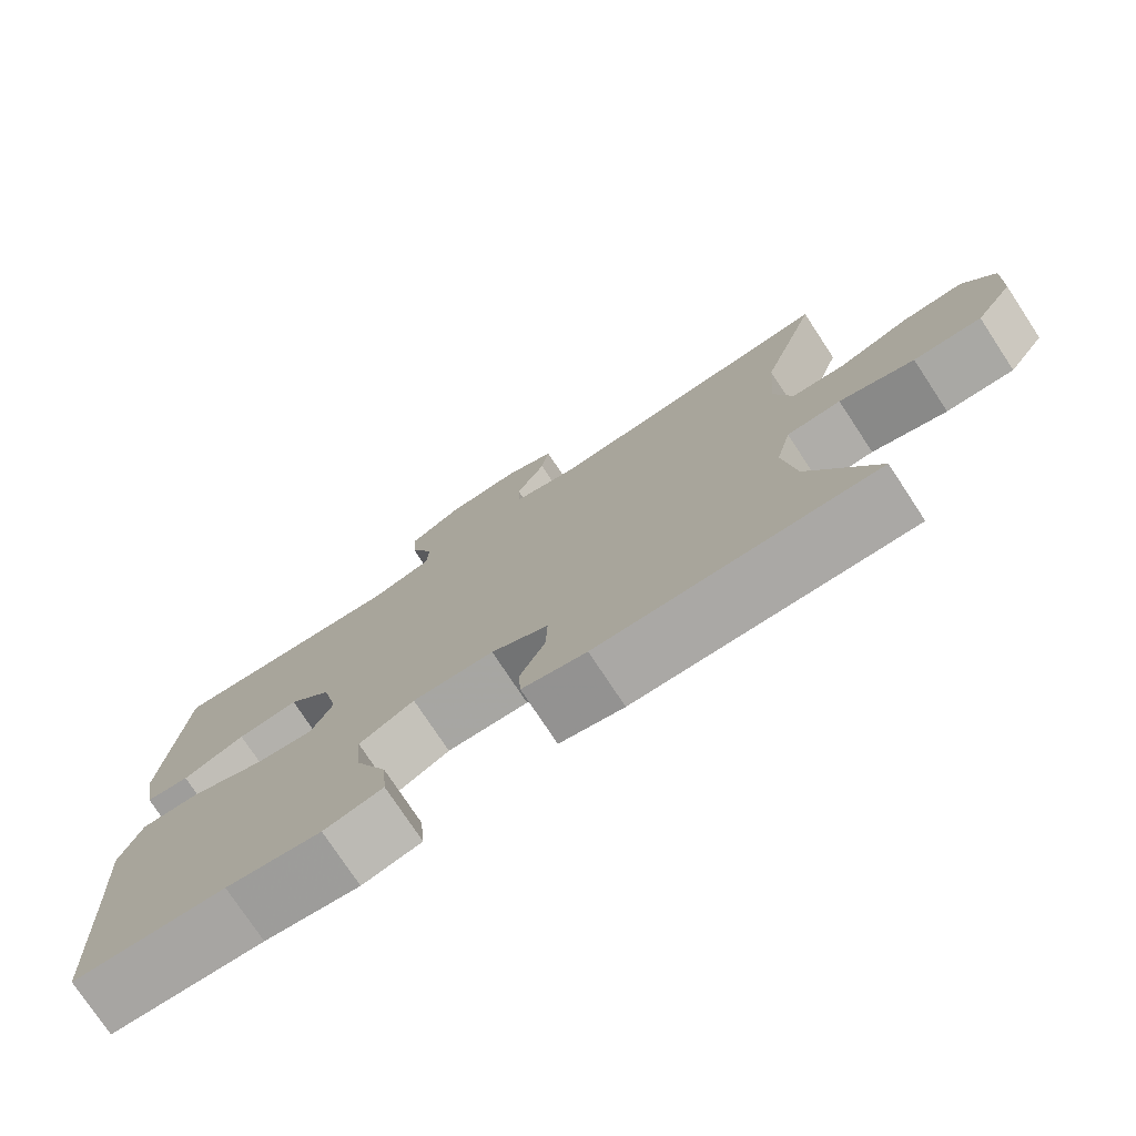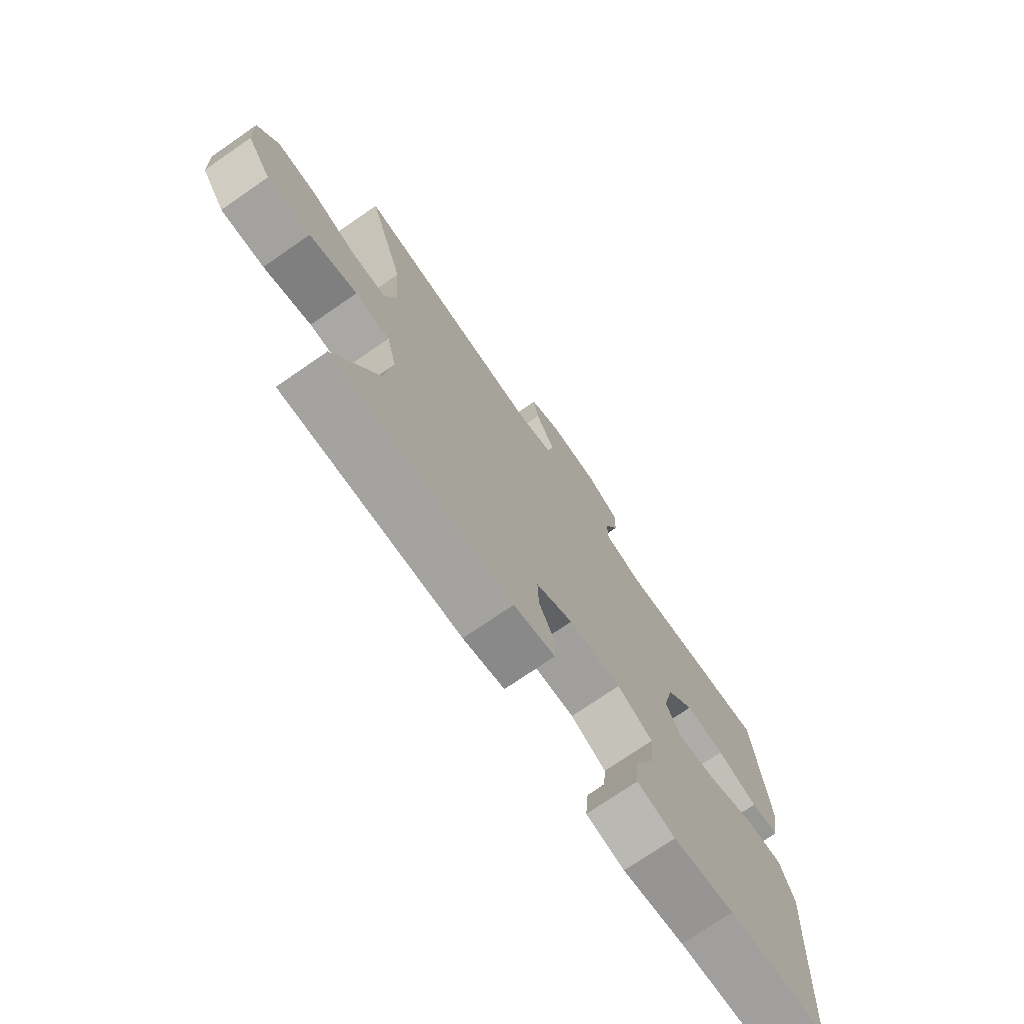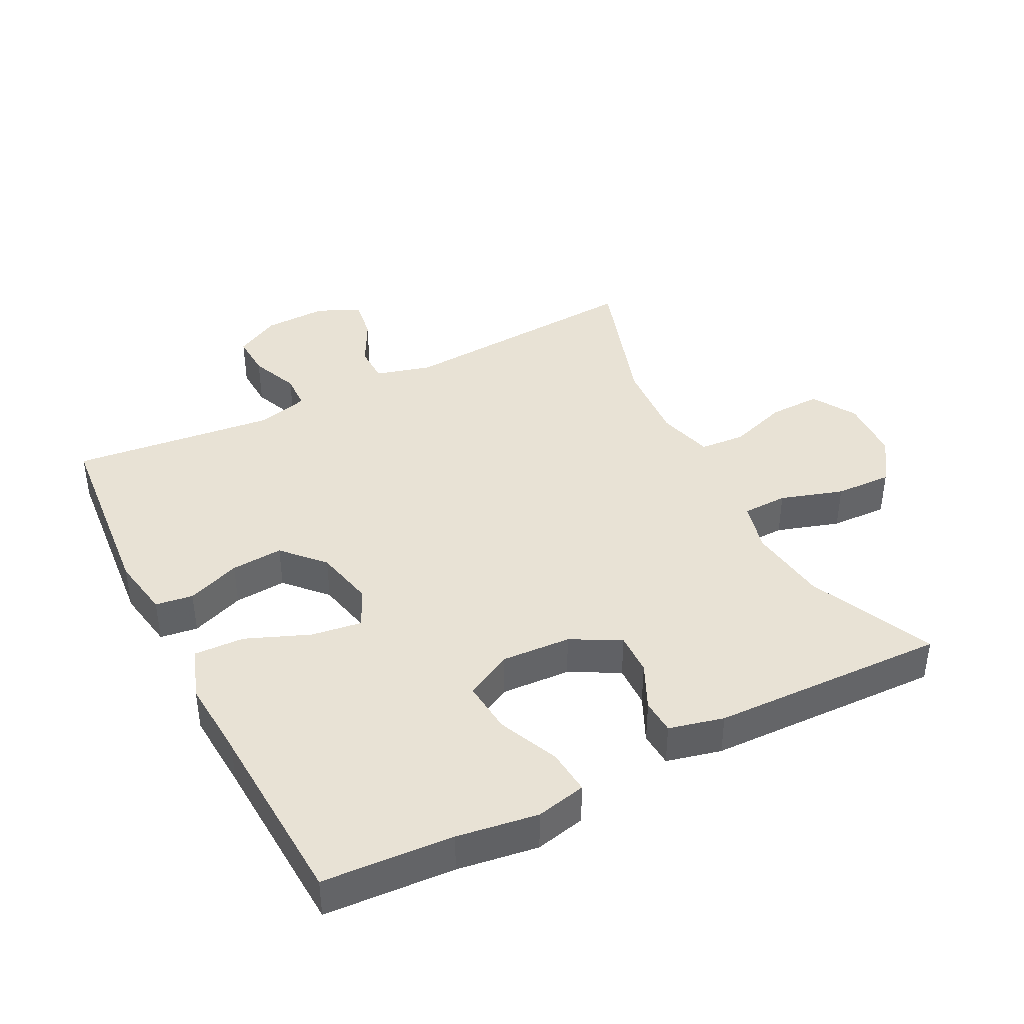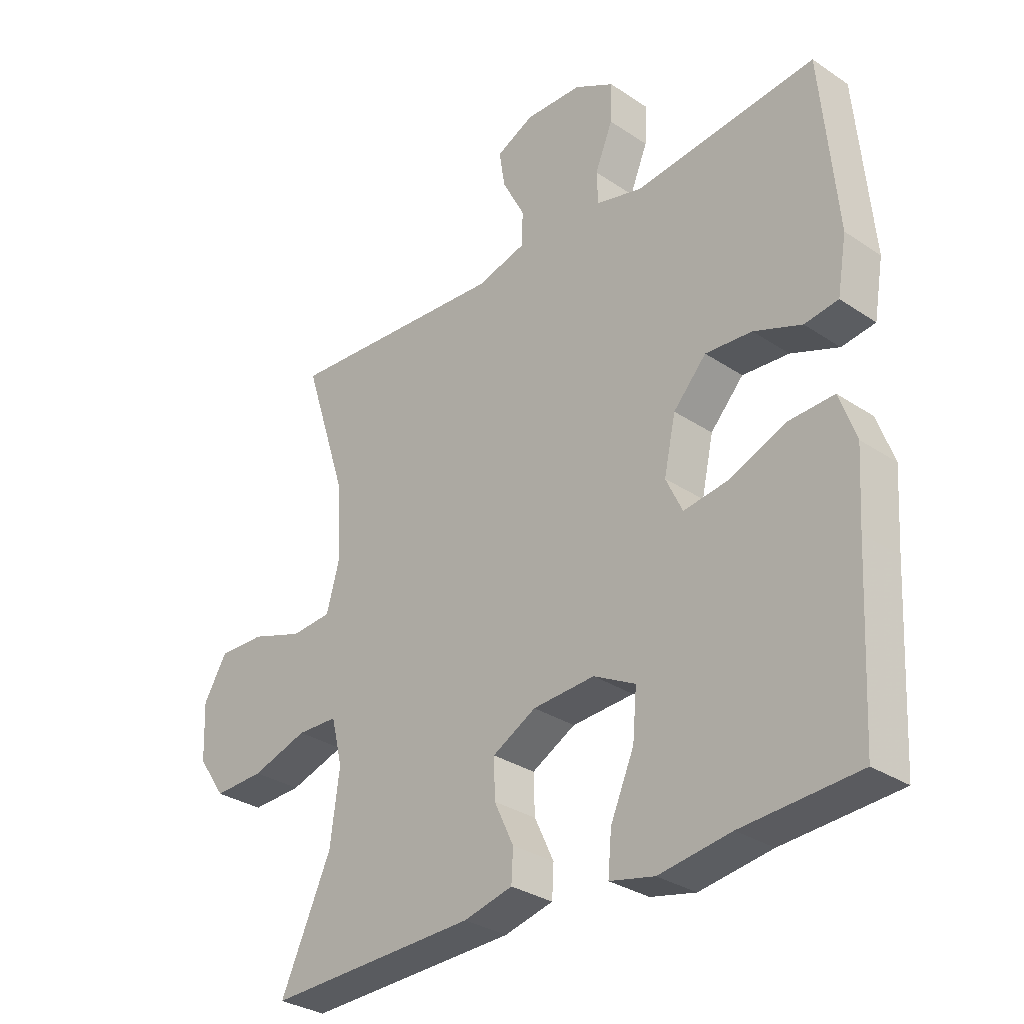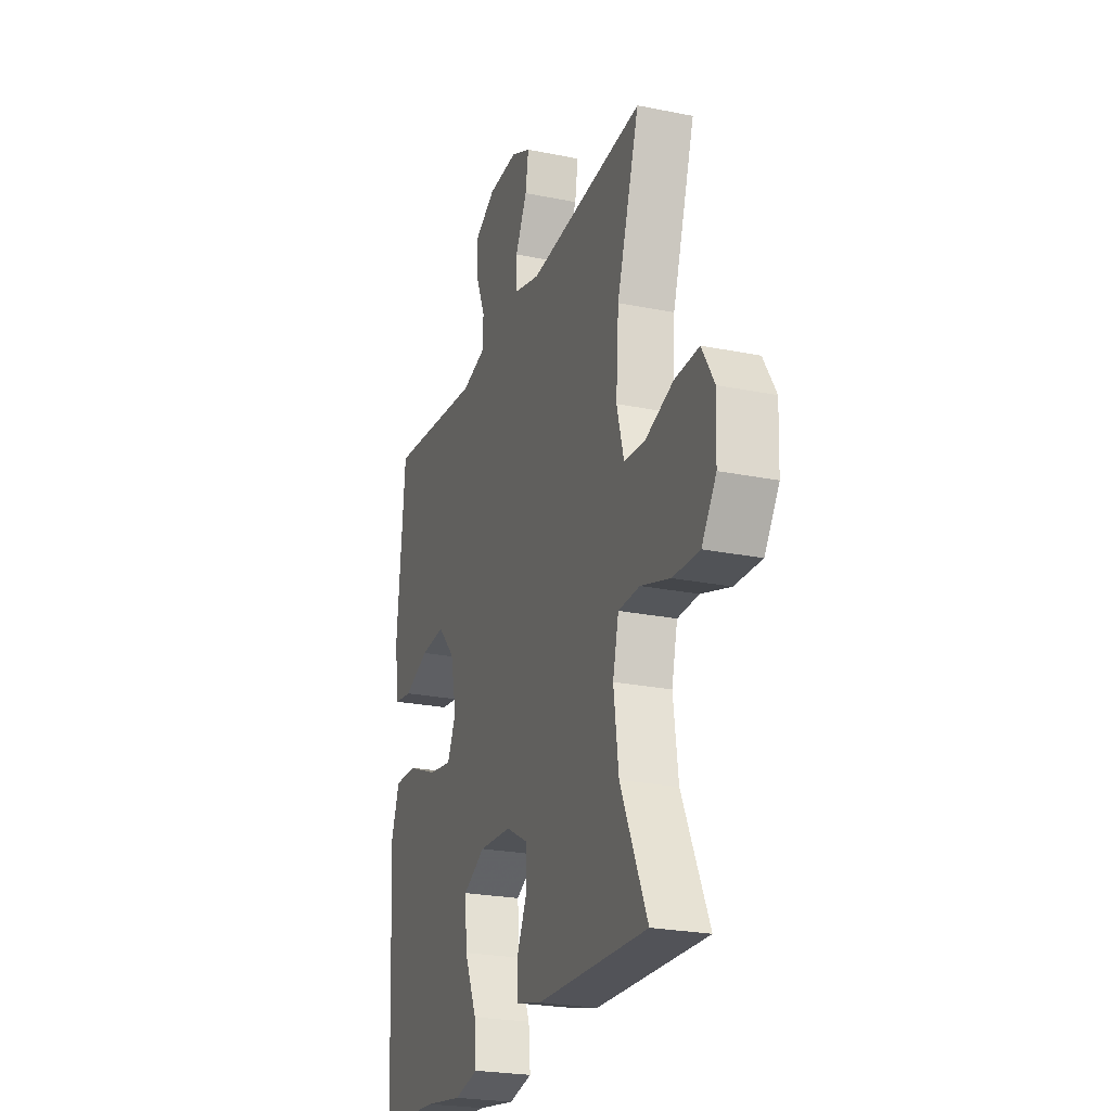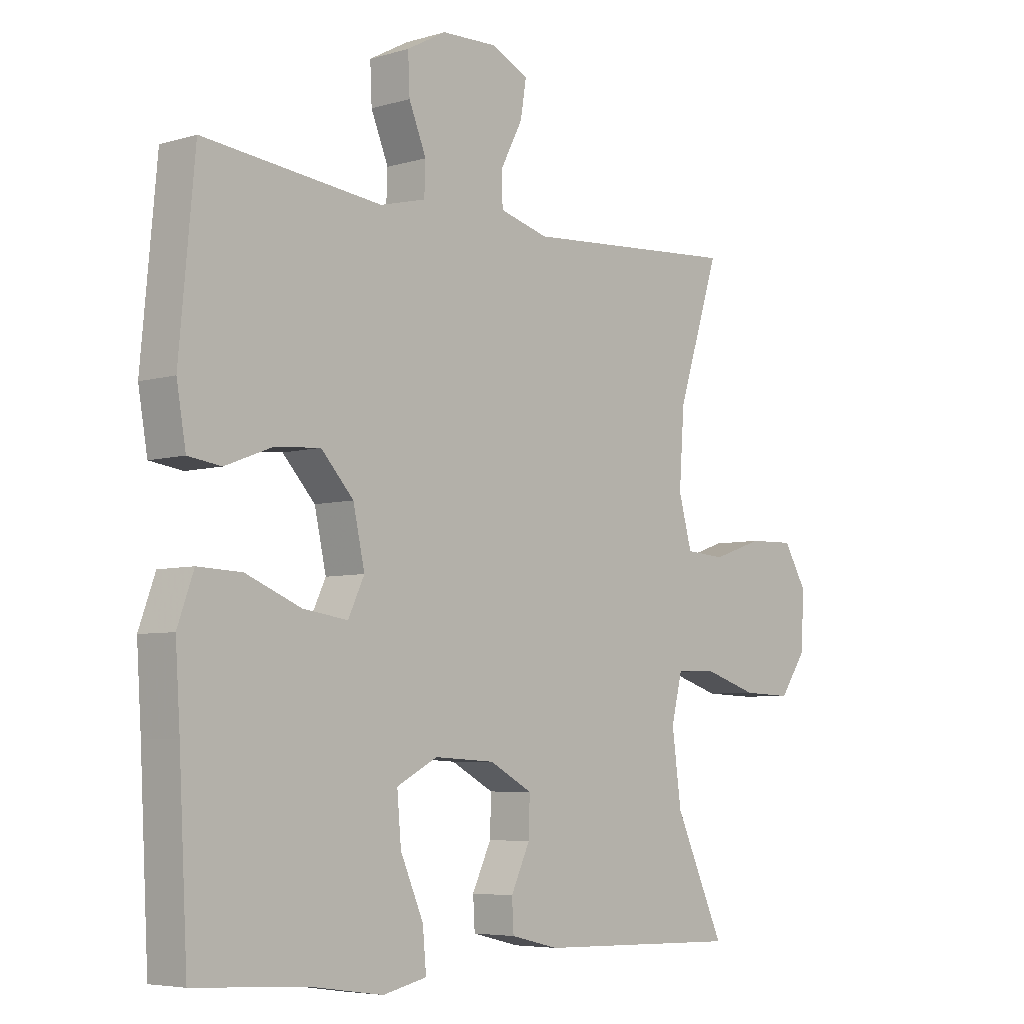
<metadata>
{"format":"obj","ext":"obj","renderer":"f3d","projection":"perspective","resolution":1024,"background":"white","views":[{"elev":-76.3,"azim":-146.6,"up":"+Z"},{"elev":-74.0,"azim":-55.4,"up":"+Z"},{"elev":40.8,"azim":152.9,"up":"+Y"},{"elev":-31.1,"azim":46.3,"up":"+Z"},{"elev":-24.0,"azim":-108.7,"up":"+Z"},{"elev":-5.6,"azim":132.2,"up":"+Z"}]}
</metadata>
<code>
v -0.5 0.07 -0.5
v -0.414 0.07 -0.311
v -0.398 0.07 -0.191
v -0.417 0.07 -0.113
v -0.486 0.07 -0.111
v -0.581 0.07 -0.141
v -0.667 0.07 -0.144
v -0.714 0.07 -0.076
v -0.718 0.07 0.021
v -0.678 0.07 0.088
v -0.599 0.07 0.086
v -0.51 0.07 0.056
v -0.441 0.07 0.061
v -0.418 0.07 0.145
v -0.427 0.07 0.273
v -0.5 0.07 0.5
v -0.123 0.07 0.474
v -0.038 0.07 0.497
v -0.037 0.07 0.554
v -0.075 0.07 0.627
v -0.085 0.07 0.689
v -0.021 0.07 0.72
v 0.076 0.07 0.717
v 0.144 0.07 0.68
v 0.141 0.07 0.614
v 0.111 0.07 0.541
v 0.113 0.07 0.486
v 0.192 0.07 0.466
v 0.5 0.07 0.5
v 0.527 0.07 0.208
v 0.511 0.07 0.115
v 0.454 0.07 0.107
v 0.373 0.07 0.138
v 0.294 0.07 0.144
v 0.238 0.07 0.083
v 0.218 0.07 -0.008
v 0.246 0.07 -0.067
v 0.323 0.07 -0.056
v 0.419 0.07 -0.017
v 0.495 0.07 -0.014
v 0.523 0.07 -0.092
v 0.515 0.07 -0.215
v 0.5 0.07 -0.5
v 0.303 0.07 -0.512
v 0.181 0.07 -0.53
v 0.105 0.07 -0.513
v 0.111 0.07 -0.445
v 0.151 0.07 -0.353
v 0.158 0.07 -0.273
v 0.087 0.07 -0.236
v -0.018 0.07 -0.242
v -0.092 0.07 -0.282
v -0.09 0.07 -0.347
v -0.057 0.07 -0.417
v -0.06 0.07 -0.47
v -0.143 0.07 -0.49
v -0.5 0 -0.5
v -0.414 0 -0.311
v -0.398 0 -0.191
v -0.417 0 -0.113
v -0.486 0 -0.111
v -0.581 0 -0.141
v -0.667 0 -0.144
v -0.714 0 -0.076
v -0.718 0 0.021
v -0.678 0 0.088
v -0.599 0 0.086
v -0.51 0 0.056
v -0.441 0 0.061
v -0.418 0 0.145
v -0.427 0 0.273
v -0.5 0 0.5
v -0.123 0 0.474
v -0.038 0 0.497
v -0.037 0 0.554
v -0.075 0 0.627
v -0.085 0 0.689
v -0.021 0 0.72
v 0.076 0 0.717
v 0.144 0 0.68
v 0.141 0 0.614
v 0.111 0 0.541
v 0.113 0 0.486
v 0.192 0 0.466
v 0.5 0 0.5
v 0.527 0 0.208
v 0.511 0 0.115
v 0.454 0 0.107
v 0.373 0 0.138
v 0.294 0 0.144
v 0.238 0 0.083
v 0.218 0 -0.008
v 0.246 0 -0.067
v 0.323 0 -0.056
v 0.419 0 -0.017
v 0.495 0 -0.014
v 0.523 0 -0.092
v 0.515 0 -0.215
v 0.5 0 -0.5
v 0.303 0 -0.512
v 0.181 0 -0.53
v 0.105 0 -0.513
v 0.111 0 -0.445
v 0.151 0 -0.353
v 0.158 0 -0.273
v 0.087 0 -0.236
v -0.018 0 -0.242
v -0.092 0 -0.282
v -0.09 0 -0.347
v -0.057 0 -0.417
v -0.06 0 -0.47
v -0.143 0 -0.49
f 53 54 55 56
f 52 53 56 1
f 51 52 1 2
f 45 46 47 48
f 44 45 48 49
f 42 43 44 49
f 41 42 49 50
f 38 39 40 41
f 37 38 41 50
f 30 31 32 33
f 28 29 30 33
f 27 28 33 34
f 23 24 25 26
f 23 26 27
f 22 23 27
f 19 20 21 22
f 18 19 22 27
f 17 18 27 34
f 15 16 17 34
f 9 10 11 12
f 9 12 13
f 8 9 13
f 5 6 7 8
f 4 5 8 13
f 3 4 13 14
f 51 2 3
f 36 37 50 51
f 35 36 51 3
f 14 15 34 35
f 3 14 35
f 112 111 110 109
f 57 112 109 108
f 58 57 108 107
f 104 103 102 101
f 105 104 101 100
f 105 100 99 98
f 106 105 98 97
f 97 96 95 94
f 106 97 94 93
f 89 88 87 86
f 89 86 85 84
f 90 89 84 83
f 82 81 80 79
f 83 82 79
f 83 79 78
f 78 77 76 75
f 83 78 75 74
f 90 83 74 73
f 90 73 72 71
f 68 67 66 65
f 69 68 65
f 69 65 64
f 64 63 62 61
f 69 64 61 60
f 70 69 60 59
f 59 58 107
f 107 106 93 92
f 59 107 92 91
f 91 90 71 70
f 91 70 59
f 1 57 58 2
f 2 58 59 3
f 3 59 60 4
f 4 60 61 5
f 5 61 62 6
f 6 62 63 7
f 7 63 64 8
f 8 64 65 9
f 9 65 66 10
f 10 66 67 11
f 11 67 68 12
f 12 68 69 13
f 13 69 70 14
f 14 70 71 15
f 15 71 72 16
f 16 72 73 17
f 17 73 74 18
f 18 74 75 19
f 19 75 76 20
f 20 76 77 21
f 21 77 78 22
f 22 78 79 23
f 23 79 80 24
f 24 80 81 25
f 25 81 82 26
f 26 82 83 27
f 27 83 84 28
f 28 84 85 29
f 29 85 86 30
f 30 86 87 31
f 31 87 88 32
f 32 88 89 33
f 33 89 90 34
f 34 90 91 35
f 35 91 92 36
f 36 92 93 37
f 37 93 94 38
f 38 94 95 39
f 39 95 96 40
f 40 96 97 41
f 41 97 98 42
f 42 98 99 43
f 43 99 100 44
f 44 100 101 45
f 45 101 102 46
f 46 102 103 47
f 47 103 104 48
f 48 104 105 49
f 49 105 106 50
f 50 106 107 51
f 51 107 108 52
f 52 108 109 53
f 53 109 110 54
f 54 110 111 55
f 55 111 112 56
f 56 112 57 1

</code>
